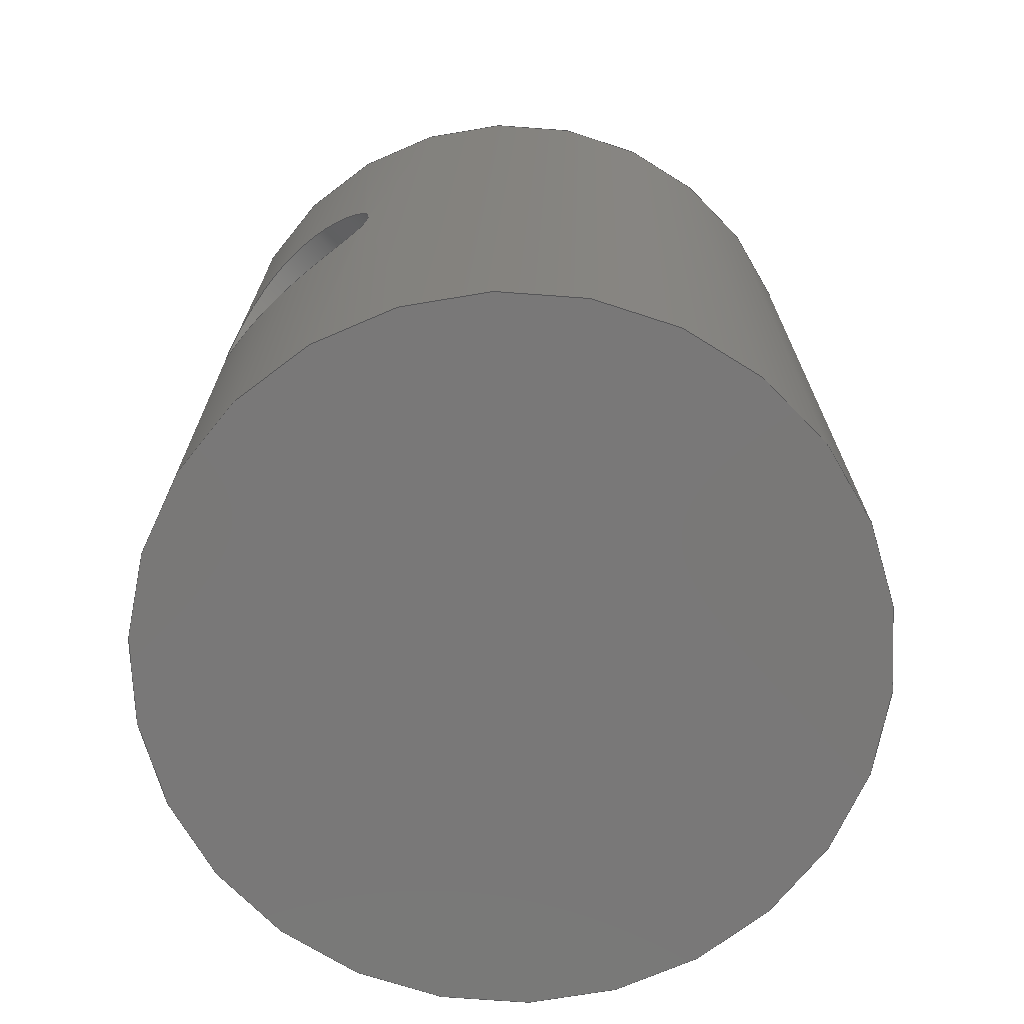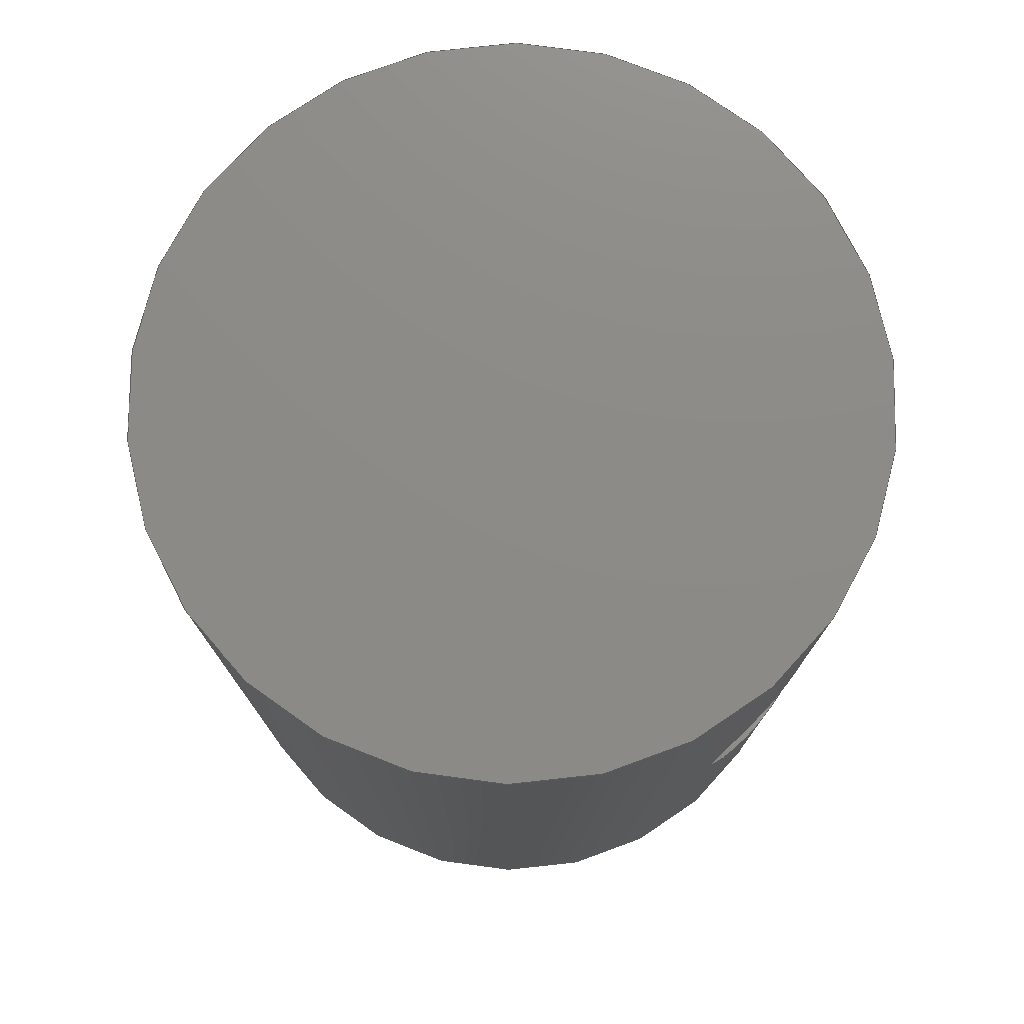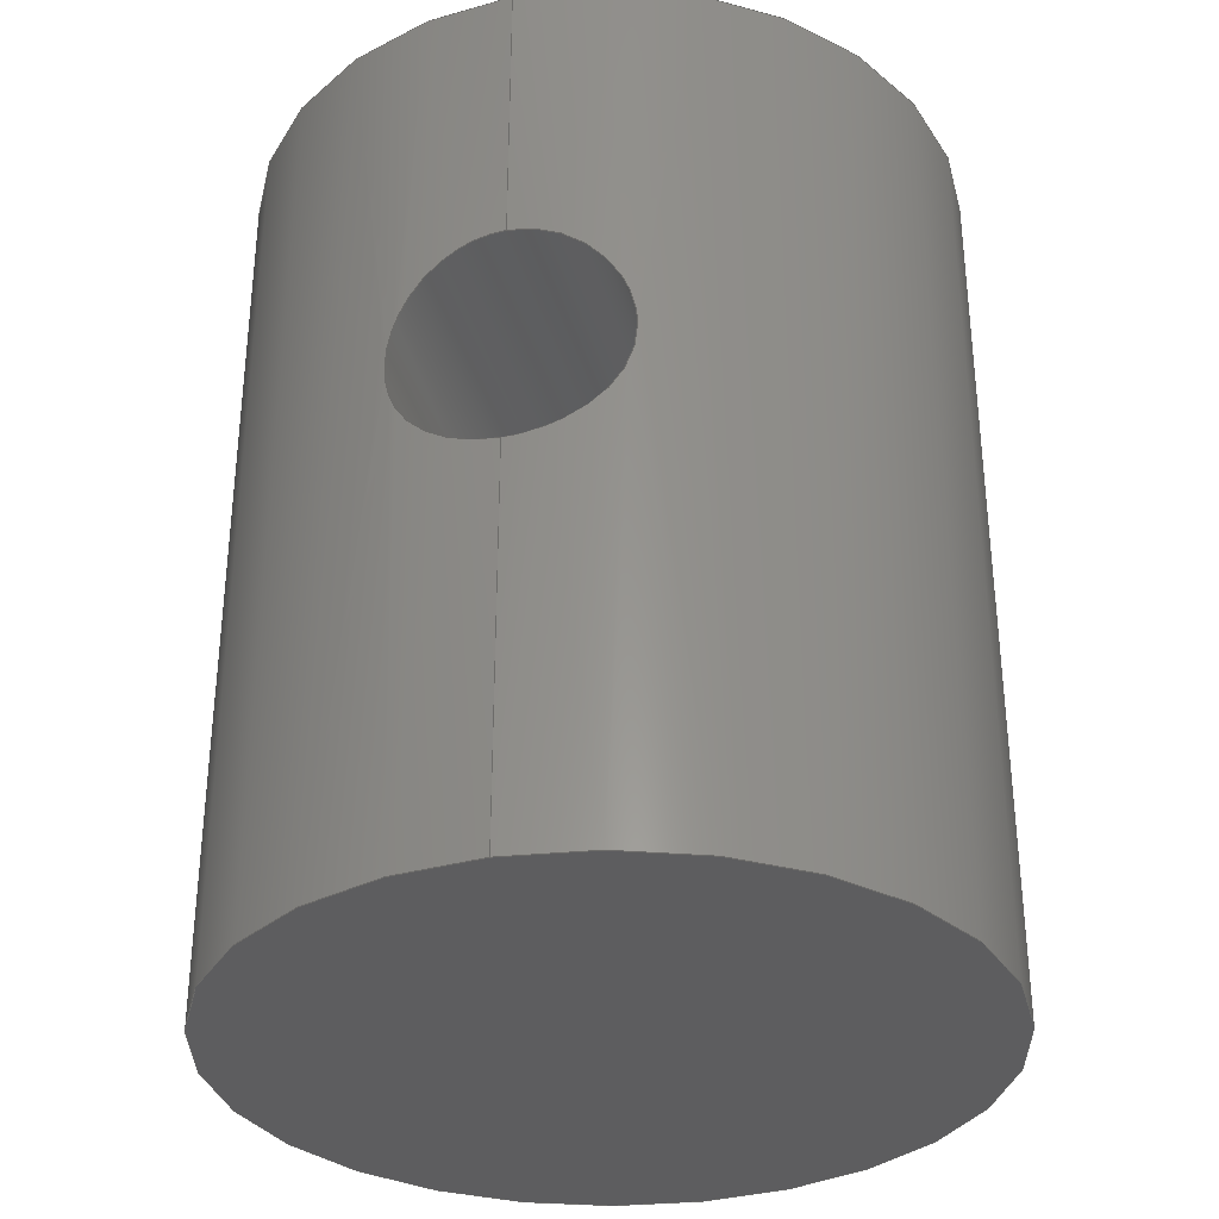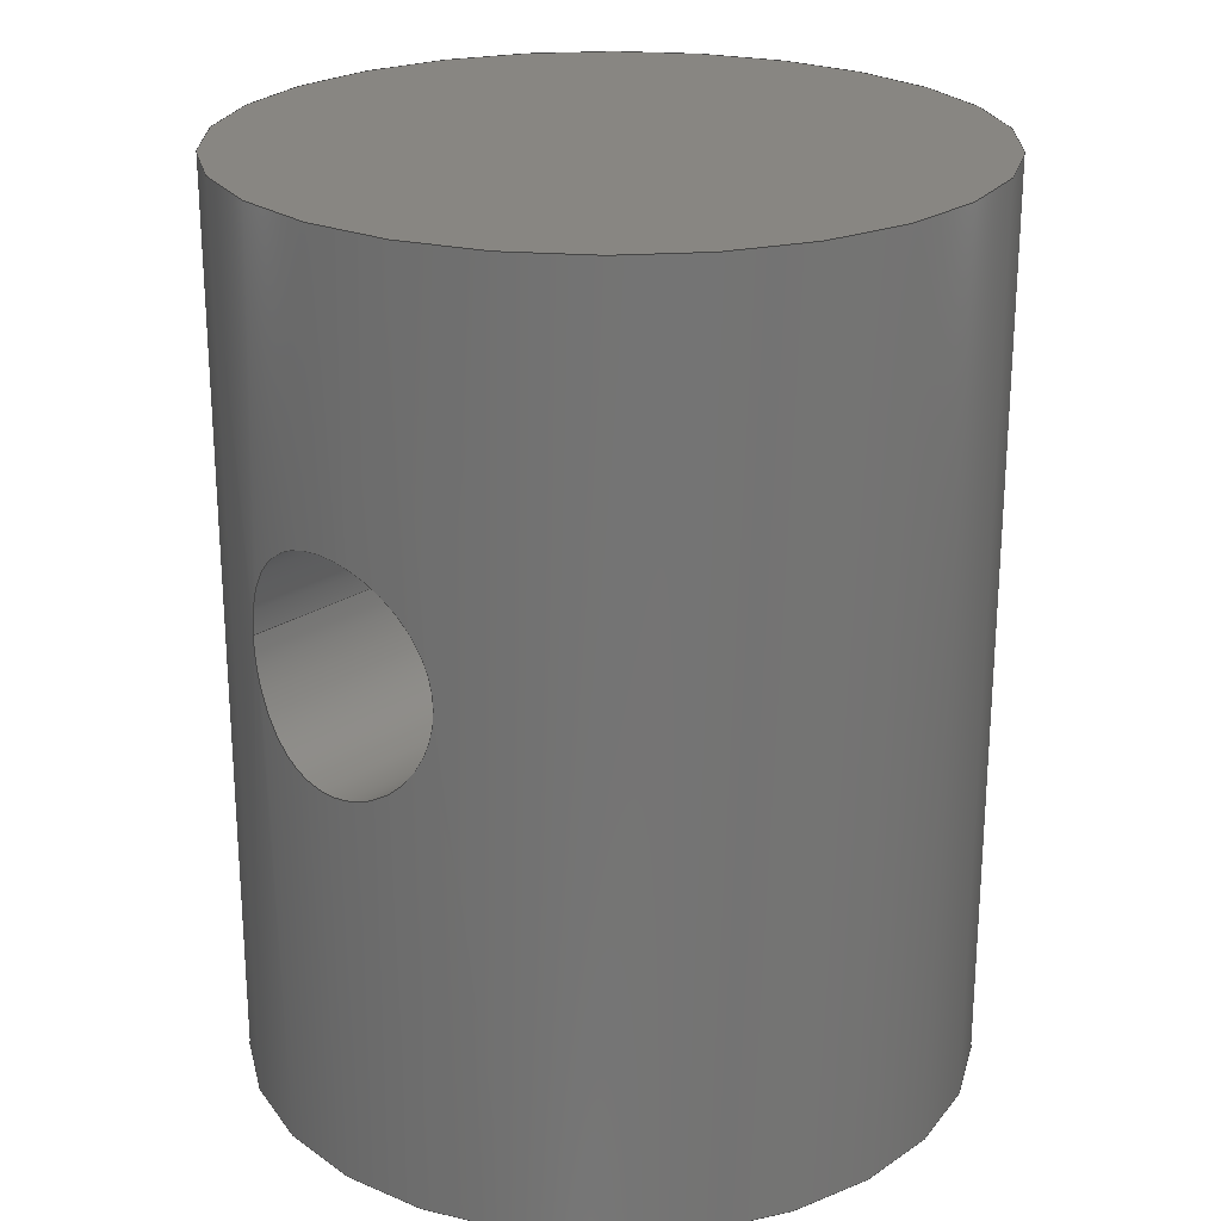
<metadata>
{"format":"step","ext":"step","renderer":"f3d","projection":"perspective","resolution":1024,"background":"white","views":[{"elev":-71.3,"azim":134.2,"up":"+Y"},{"elev":76.5,"azim":35.3,"up":"+Y"},{"elev":-33.2,"azim":-75.6,"up":"+Y"},{"elev":23.5,"azim":132.1,"up":"+Y"}]}
</metadata>
<code>
ISO-10303-21;
DATA;
#1=MECHANICAL_DESIGN_GEOMETRIC_PRESENTATION_REPRESENTATION('',(#4),#197);
#2=SHAPE_REPRESENTATION_RELATIONSHIP('SRR','None',#204,#3);
#3=ADVANCED_BREP_SHAPE_REPRESENTATION('',(#5),#196);
#4=STYLED_ITEM('',(#214),#5);
#5=MANIFOLD_SOLID_BREP('Body1',#69);
#6=PLANE('',#87);
#7=PLANE('',#88);
#8=FACE_BOUND('',#17,.T.);
#9=CIRCLE('',#85,0.635);
#10=CIRCLE('',#86,0.635);
#11=FACE_OUTER_BOUND('',#15,.T.);
#12=FACE_OUTER_BOUND('',#16,.T.);
#13=FACE_OUTER_BOUND('',#18,.T.);
#14=FACE_OUTER_BOUND('',#19,.T.);
#15=EDGE_LOOP('',(#45,#46,#47,#48,#49,#50));
#16=EDGE_LOOP('',(#51,#52,#53,#54,#55,#56,#57,#58,#59));
#17=EDGE_LOOP('',(#60));
#18=EDGE_LOOP('',(#61));
#19=EDGE_LOOP('',(#62));
#20=LINE('',#121,#23);
#21=LINE('',#188,#24);
#22=LINE('',#190,#25);
#23=VECTOR('',#93,0.1981);
#24=VECTOR('',#98,0.635);
#25=VECTOR('',#99,0.635);
#26=B_SPLINE_CURVE_WITH_KNOTS('',3,(#110,#111,#112,#113,#114,#115,#116,
#117,#118,#119),.UNSPECIFIED.,.F.,.F.,(4,2,2,2,4),(0,0.07519,
0.1504,0.2255,0.3007),.UNSPECIFIED.);
#27=B_SPLINE_CURVE_WITH_KNOTS('',3,(#122,#123,#124,#125,#126,#127,#128,
#129,#130,#131,#132,#133,#134,#135,#136,#137,#138,#139,#140,#141,#142,#143,
#144,#145,#146,#147,#148,#149,#150,#151,#152,#153,#154,#155),
 .UNSPECIFIED.,.T.,.F.,(4,2,2,2,2,2,2,2,2,2,2,2,2,2,2,2,4),(0,0.07519,
0.1504,0.2255,0.3007,0.3759,
0.451,0.5262,0.6014,0.6766,
0.7518,0.8269,0.9021,0.9773,
1.052,1.128,1.203),.UNSPECIFIED.);
#28=B_SPLINE_CURVE_WITH_KNOTS('',3,(#157,#158,#159,#160,#161,#162,#163,
#164,#165,#166),.UNSPECIFIED.,.F.,.F.,(4,2,2,2,4),(0.9021,0.9773,
1.052,1.128,1.203),.UNSPECIFIED.);
#29=B_SPLINE_CURVE_WITH_KNOTS('',3,(#167,#168,#169,#170,#171,#172,#173,
#174,#175,#176,#177,#178,#179,#180,#181,#182,#183,#184),.UNSPECIFIED.,.F.,
 .F.,(4,2,2,2,2,2,2,2,4),(0.3007,0.3759,0.451,
0.5262,0.6014,0.6766,0.7518,
0.8269,0.9021),.UNSPECIFIED.);
#30=VERTEX_POINT('',#108);
#31=VERTEX_POINT('',#109);
#32=VERTEX_POINT('',#120);
#33=VERTEX_POINT('',#156);
#34=VERTEX_POINT('',#186);
#35=VERTEX_POINT('',#189);
#36=EDGE_CURVE('',#30,#31,#26,.T.);
#37=EDGE_CURVE('',#30,#32,#20,.T.);
#38=EDGE_CURVE('',#32,#32,#27,.T.);
#39=EDGE_CURVE('',#33,#30,#28,.T.);
#40=EDGE_CURVE('',#31,#33,#29,.T.);
#41=EDGE_CURVE('',#34,#34,#9,.T.);
#42=EDGE_CURVE('',#34,#31,#21,.T.);
#43=EDGE_CURVE('',#33,#35,#22,.T.);
#44=EDGE_CURVE('',#35,#35,#10,.T.);
#45=ORIENTED_EDGE('',*,*,#36,.F.);
#46=ORIENTED_EDGE('',*,*,#37,.T.);
#47=ORIENTED_EDGE('',*,*,#38,.F.);
#48=ORIENTED_EDGE('',*,*,#37,.F.);
#49=ORIENTED_EDGE('',*,*,#39,.F.);
#50=ORIENTED_EDGE('',*,*,#40,.F.);
#51=ORIENTED_EDGE('',*,*,#41,.F.);
#52=ORIENTED_EDGE('',*,*,#42,.T.);
#53=ORIENTED_EDGE('',*,*,#40,.T.);
#54=ORIENTED_EDGE('',*,*,#43,.T.);
#55=ORIENTED_EDGE('',*,*,#44,.F.);
#56=ORIENTED_EDGE('',*,*,#43,.F.);
#57=ORIENTED_EDGE('',*,*,#39,.T.);
#58=ORIENTED_EDGE('',*,*,#36,.T.);
#59=ORIENTED_EDGE('',*,*,#42,.F.);
#60=ORIENTED_EDGE('',*,*,#38,.T.);
#61=ORIENTED_EDGE('',*,*,#44,.T.);
#62=ORIENTED_EDGE('',*,*,#41,.T.);
#63=CYLINDRICAL_SURFACE('',#83,0.1981);
#64=CYLINDRICAL_SURFACE('',#84,0.635);
#65=ADVANCED_FACE('',(#11),#63,.F.);
#66=ADVANCED_FACE('',(#12,#8),#64,.T.);
#67=ADVANCED_FACE('',(#13),#6,.T.);
#68=ADVANCED_FACE('',(#14),#7,.F.);
#69=CLOSED_SHELL('',(#65,#66,#67,#68));
#70=DERIVED_UNIT_ELEMENT(#72,1);
#71=DERIVED_UNIT_ELEMENT(#199,3);
#72=(
MASS_UNIT()
NAMED_UNIT(*)
SI_UNIT(.KILO.,.GRAM.)
);
#73=DERIVED_UNIT((#70,#71));
#74=MEASURE_REPRESENTATION_ITEM('density measure',
POSITIVE_RATIO_MEASURE(7850),#73);
#75=PROPERTY_DEFINITION_REPRESENTATION(#80,#77);
#76=PROPERTY_DEFINITION_REPRESENTATION(#81,#78);
#77=REPRESENTATION('material name',(#79),#196);
#78=REPRESENTATION('density',(#74),#196);
#79=DESCRIPTIVE_REPRESENTATION_ITEM('Steel','Steel');
#80=PROPERTY_DEFINITION('material property','material name',#206);
#81=PROPERTY_DEFINITION('material property','density of part',#206);
#82=AXIS2_PLACEMENT_3D('placement',#106,#89,#90);
#83=AXIS2_PLACEMENT_3D('',#107,#91,#92);
#84=AXIS2_PLACEMENT_3D('',#185,#94,#95);
#85=AXIS2_PLACEMENT_3D('',#187,#96,#97);
#86=AXIS2_PLACEMENT_3D('',#191,#100,#101);
#87=AXIS2_PLACEMENT_3D('',#192,#102,#103);
#88=AXIS2_PLACEMENT_3D('',#193,#104,#105);
#89=DIRECTION('axis',(0,0,1));
#90=DIRECTION('refdir',(1,0,0));
#91=DIRECTION('center_axis',(1,0,0));
#92=DIRECTION('ref_axis',(0,0,-1));
#93=DIRECTION('',(1,0,0));
#94=DIRECTION('center_axis',(0,-1,0));
#95=DIRECTION('ref_axis',(1,0,0));
#96=DIRECTION('center_axis',(0,-1,0));
#97=DIRECTION('ref_axis',(1,0,0));
#98=DIRECTION('',(0,1,0));
#99=DIRECTION('',(0,1,0));
#100=DIRECTION('center_axis',(0,1,0));
#101=DIRECTION('ref_axis',(1,0,0));
#102=DIRECTION('center_axis',(0,1,0));
#103=DIRECTION('ref_axis',(1,0,0));
#104=DIRECTION('center_axis',(0,1,0));
#105=DIRECTION('ref_axis',(1,0,0));
#106=CARTESIAN_POINT('',(0,0,0));
#107=CARTESIAN_POINT('Origin',(0,-0.6985,2.237e-17));
#108=CARTESIAN_POINT('',(-0.6033,-0.6985,0.1981));
#109=CARTESIAN_POINT('',(-0.635,-0.8966,-4.188e-18));
#110=CARTESIAN_POINT('Ctrl Pts',(-0.6033,-0.6985,0.1981));
#111=CARTESIAN_POINT('Ctrl Pts',(-0.6033,-0.7236,
0.1981));
#112=CARTESIAN_POINT('Ctrl Pts',(-0.605,-0.7502,
0.1931));
#113=CARTESIAN_POINT('Ctrl Pts',(-0.6111,-0.7989,
0.1728));
#114=CARTESIAN_POINT('Ctrl Pts',(-0.6154,-0.8211,
0.1576));
#115=CARTESIAN_POINT('Ctrl Pts',(-0.6233,-0.8561,
0.1226));
#116=CARTESIAN_POINT('Ctrl Pts',(-0.6275,-0.8713,
0.1004));
#117=CARTESIAN_POINT('Ctrl Pts',(-0.6334,-0.8916,0.05167));
#118=CARTESIAN_POINT('Ctrl Pts',(-0.635,-0.8966,0.02505));
#119=CARTESIAN_POINT('Ctrl Pts',(-0.635,-0.8966,6.245e-17));
#120=CARTESIAN_POINT('',(0.6033,-0.6985,0.1981));
#121=CARTESIAN_POINT('',(0,-0.6985,0.1981));
#122=CARTESIAN_POINT('Ctrl Pts',(0.6033,-0.6985,0.1981));
#123=CARTESIAN_POINT('Ctrl Pts',(0.6033,-0.6734,0.1981));
#124=CARTESIAN_POINT('Ctrl Pts',(0.605,-0.6468,0.1931));
#125=CARTESIAN_POINT('Ctrl Pts',(0.6111,-0.5981,0.1728));
#126=CARTESIAN_POINT('Ctrl Pts',(0.6154,-0.5759,0.1576));
#127=CARTESIAN_POINT('Ctrl Pts',(0.6233,-0.5409,0.1226));
#128=CARTESIAN_POINT('Ctrl Pts',(0.6275,-0.5257,0.1004));
#129=CARTESIAN_POINT('Ctrl Pts',(0.6334,-0.5054,0.05167));
#130=CARTESIAN_POINT('Ctrl Pts',(0.635,-0.5004,0.02505));
#131=CARTESIAN_POINT('Ctrl Pts',(0.635,-0.5004,-0.02505));
#132=CARTESIAN_POINT('Ctrl Pts',(0.6334,-0.5054,-0.05167));
#133=CARTESIAN_POINT('Ctrl Pts',(0.6275,-0.5257,-0.1004));
#134=CARTESIAN_POINT('Ctrl Pts',(0.6233,-0.5409,-0.1226));
#135=CARTESIAN_POINT('Ctrl Pts',(0.6154,-0.5759,-0.1576));
#136=CARTESIAN_POINT('Ctrl Pts',(0.6111,-0.5981,-0.1728));
#137=CARTESIAN_POINT('Ctrl Pts',(0.605,-0.6468,-0.1931));
#138=CARTESIAN_POINT('Ctrl Pts',(0.6033,-0.6734,-0.1981));
#139=CARTESIAN_POINT('Ctrl Pts',(0.6033,-0.7236,-0.1981));
#140=CARTESIAN_POINT('Ctrl Pts',(0.605,-0.7502,-0.1931));
#141=CARTESIAN_POINT('Ctrl Pts',(0.6111,-0.7989,-0.1728));
#142=CARTESIAN_POINT('Ctrl Pts',(0.6154,-0.8211,-0.1576));
#143=CARTESIAN_POINT('Ctrl Pts',(0.6233,-0.8561,-0.1226));
#144=CARTESIAN_POINT('Ctrl Pts',(0.6275,-0.8713,-0.1004));
#145=CARTESIAN_POINT('Ctrl Pts',(0.6334,-0.8916,-0.05167));
#146=CARTESIAN_POINT('Ctrl Pts',(0.635,-0.8966,-0.02505));
#147=CARTESIAN_POINT('Ctrl Pts',(0.635,-0.8966,0.02505));
#148=CARTESIAN_POINT('Ctrl Pts',(0.6334,-0.8916,0.05167));
#149=CARTESIAN_POINT('Ctrl Pts',(0.6275,-0.8713,0.1004));
#150=CARTESIAN_POINT('Ctrl Pts',(0.6233,-0.8561,0.1226));
#151=CARTESIAN_POINT('Ctrl Pts',(0.6154,-0.8211,0.1576));
#152=CARTESIAN_POINT('Ctrl Pts',(0.6111,-0.7989,0.1728));
#153=CARTESIAN_POINT('Ctrl Pts',(0.605,-0.7502,0.1931));
#154=CARTESIAN_POINT('Ctrl Pts',(0.6033,-0.7236,0.1981));
#155=CARTESIAN_POINT('Ctrl Pts',(0.6033,-0.6985,0.1981));
#156=CARTESIAN_POINT('',(-0.635,-0.5004,-6.664e-17));
#157=CARTESIAN_POINT('Ctrl Pts',(-0.635,-0.5004,-5.551e-17));
#158=CARTESIAN_POINT('Ctrl Pts',(-0.635,-0.5004,0.02505));
#159=CARTESIAN_POINT('Ctrl Pts',(-0.6334,-0.5054,0.05167));
#160=CARTESIAN_POINT('Ctrl Pts',(-0.6275,-0.5257,
0.1004));
#161=CARTESIAN_POINT('Ctrl Pts',(-0.6233,-0.5409,
0.1226));
#162=CARTESIAN_POINT('Ctrl Pts',(-0.6154,-0.5759,
0.1576));
#163=CARTESIAN_POINT('Ctrl Pts',(-0.6111,-0.5981,
0.1728));
#164=CARTESIAN_POINT('Ctrl Pts',(-0.605,-0.6468,
0.1931));
#165=CARTESIAN_POINT('Ctrl Pts',(-0.6033,-0.6734,
0.1981));
#166=CARTESIAN_POINT('Ctrl Pts',(-0.6033,-0.6985,0.1981));
#167=CARTESIAN_POINT('Ctrl Pts',(-0.635,-0.8966,6.939e-17));
#168=CARTESIAN_POINT('Ctrl Pts',(-0.635,-0.8966,-0.02505));
#169=CARTESIAN_POINT('Ctrl Pts',(-0.6334,-0.8916,-0.05167));
#170=CARTESIAN_POINT('Ctrl Pts',(-0.6275,-0.8713,
-0.1004));
#171=CARTESIAN_POINT('Ctrl Pts',(-0.6233,-0.8561,
-0.1226));
#172=CARTESIAN_POINT('Ctrl Pts',(-0.6154,-0.8211,
-0.1576));
#173=CARTESIAN_POINT('Ctrl Pts',(-0.6111,-0.7989,
-0.1728));
#174=CARTESIAN_POINT('Ctrl Pts',(-0.605,-0.7502,
-0.1931));
#175=CARTESIAN_POINT('Ctrl Pts',(-0.6033,-0.7236,
-0.1981));
#176=CARTESIAN_POINT('Ctrl Pts',(-0.6033,-0.6734,
-0.1981));
#177=CARTESIAN_POINT('Ctrl Pts',(-0.605,-0.6468,
-0.1931));
#178=CARTESIAN_POINT('Ctrl Pts',(-0.6111,-0.5981,
-0.1728));
#179=CARTESIAN_POINT('Ctrl Pts',(-0.6154,-0.5759,
-0.1576));
#180=CARTESIAN_POINT('Ctrl Pts',(-0.6233,-0.5409,
-0.1226));
#181=CARTESIAN_POINT('Ctrl Pts',(-0.6275,-0.5257,
-0.1004));
#182=CARTESIAN_POINT('Ctrl Pts',(-0.6334,-0.5054,-0.05167));
#183=CARTESIAN_POINT('Ctrl Pts',(-0.635,-0.5004,-0.02505));
#184=CARTESIAN_POINT('Ctrl Pts',(-0.635,-0.5004,-4.163e-17));
#185=CARTESIAN_POINT('Origin',(0,0,0));
#186=CARTESIAN_POINT('',(-0.635,-1.587,7.777e-17));
#187=CARTESIAN_POINT('Origin',(0,-1.587,0));
#188=CARTESIAN_POINT('',(-0.635,0,-7.777e-17));
#189=CARTESIAN_POINT('',(-0.635,0,7.777e-17));
#190=CARTESIAN_POINT('',(-0.635,0,-7.777e-17));
#191=CARTESIAN_POINT('Origin',(0,0,0));
#192=CARTESIAN_POINT('Origin',(0,0,0));
#193=CARTESIAN_POINT('Origin',(0,-1.587,0));
#194=UNCERTAINTY_MEASURE_WITH_UNIT(LENGTH_MEASURE(0.001),#198,
'DISTANCE_ACCURACY_VALUE',
'Maximum model space distance between geometric entities at asserted c
onnectivities');
#195=UNCERTAINTY_MEASURE_WITH_UNIT(LENGTH_MEASURE(0.001),#198,
'DISTANCE_ACCURACY_VALUE',
'Maximum model space distance between geometric entities at asserted c
onnectivities');
#196=(
GEOMETRIC_REPRESENTATION_CONTEXT(3)
GLOBAL_UNCERTAINTY_ASSIGNED_CONTEXT((#194))
GLOBAL_UNIT_ASSIGNED_CONTEXT((#198,#200,#201))
REPRESENTATION_CONTEXT('','3D')
);
#197=(
GEOMETRIC_REPRESENTATION_CONTEXT(3)
GLOBAL_UNCERTAINTY_ASSIGNED_CONTEXT((#195))
GLOBAL_UNIT_ASSIGNED_CONTEXT((#198,#200,#201))
REPRESENTATION_CONTEXT('','3D')
);
#198=(
LENGTH_UNIT()
NAMED_UNIT(*)
SI_UNIT(.CENTI.,.METRE.)
);
#199=(
LENGTH_UNIT()
NAMED_UNIT(*)
SI_UNIT($,.METRE.)
);
#200=(
NAMED_UNIT(*)
PLANE_ANGLE_UNIT()
SI_UNIT($,.RADIAN.)
);
#201=(
NAMED_UNIT(*)
SI_UNIT($,.STERADIAN.)
SOLID_ANGLE_UNIT()
);
#202=SHAPE_DEFINITION_REPRESENTATION(#203,#204);
#203=PRODUCT_DEFINITION_SHAPE('',$,#206);
#204=SHAPE_REPRESENTATION('',(#82),#196);
#205=PRODUCT_DEFINITION_CONTEXT('part definition',#210,'design');
#206=PRODUCT_DEFINITION('Piston','Piston v2',#207,#205);
#207=PRODUCT_DEFINITION_FORMATION('',$,#212);
#208=PRODUCT_RELATED_PRODUCT_CATEGORY('Piston v2','Piston v2',(#212));
#209=APPLICATION_PROTOCOL_DEFINITION('international standard',
'automotive_design',2009,#210);
#210=APPLICATION_CONTEXT(
'Core Data for Automotive Mechanical Design Process');
#211=PRODUCT_CONTEXT('part definition',#210,'mechanical');
#212=PRODUCT('Piston','Piston v2',$,(#211));
#213=PRESENTATION_STYLE_ASSIGNMENT((#215));
#214=PRESENTATION_STYLE_ASSIGNMENT((#216));
#215=SURFACE_STYLE_USAGE(.BOTH.,#217);
#216=SURFACE_STYLE_USAGE(.BOTH.,#218);
#217=SURFACE_SIDE_STYLE('',(#219));
#218=SURFACE_SIDE_STYLE('',(#220));
#219=SURFACE_STYLE_FILL_AREA(#221);
#220=SURFACE_STYLE_FILL_AREA(#222);
#221=FILL_AREA_STYLE('Steel - Satin',(#223));
#222=FILL_AREA_STYLE('Iron - Cast',(#224));
#223=FILL_AREA_STYLE_COLOUR('Steel - Satin',#225);
#224=FILL_AREA_STYLE_COLOUR('Iron - Cast',#226);
#225=COLOUR_RGB('Steel - Satin',0.6275,0.6275,0.6275);
#226=COLOUR_RGB('Iron - Cast',0.749,0.7412,0.7333);
ENDSEC;
END-ISO-10303-21;

</code>
